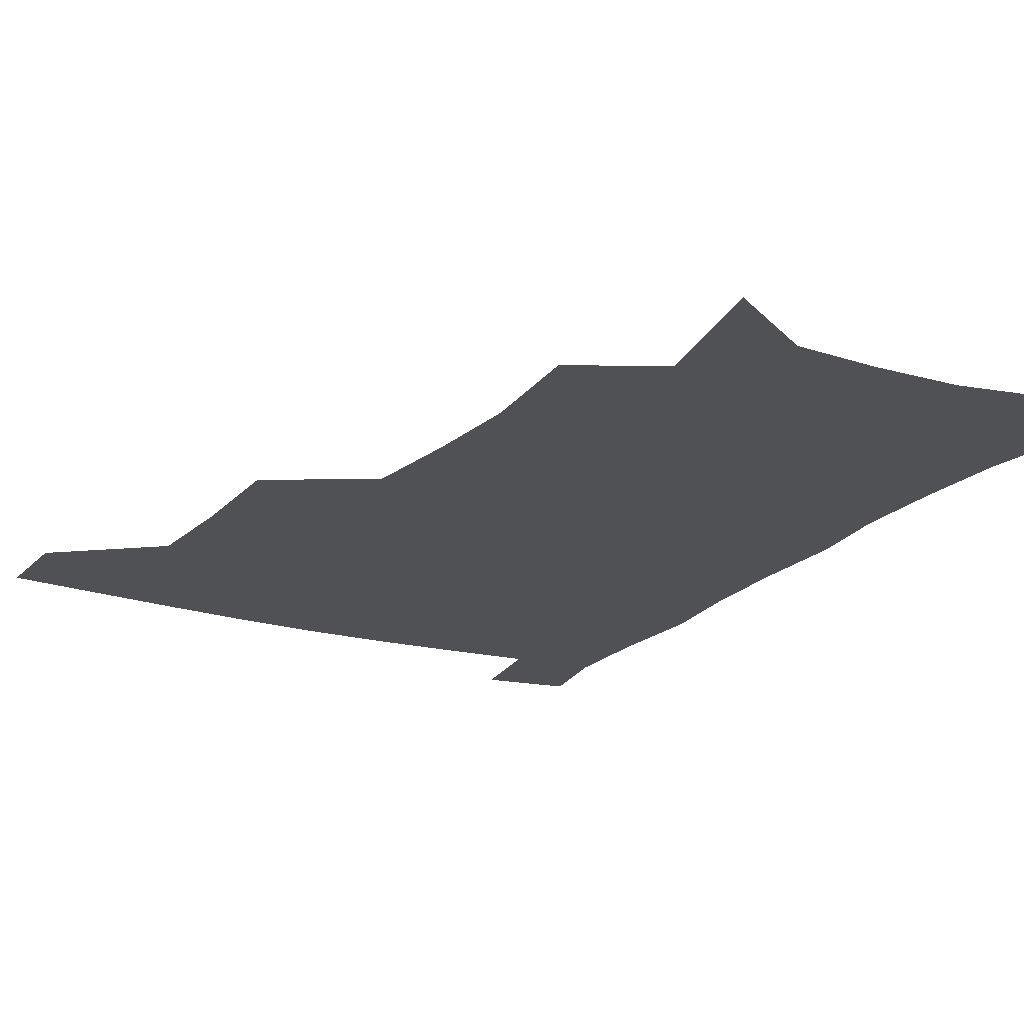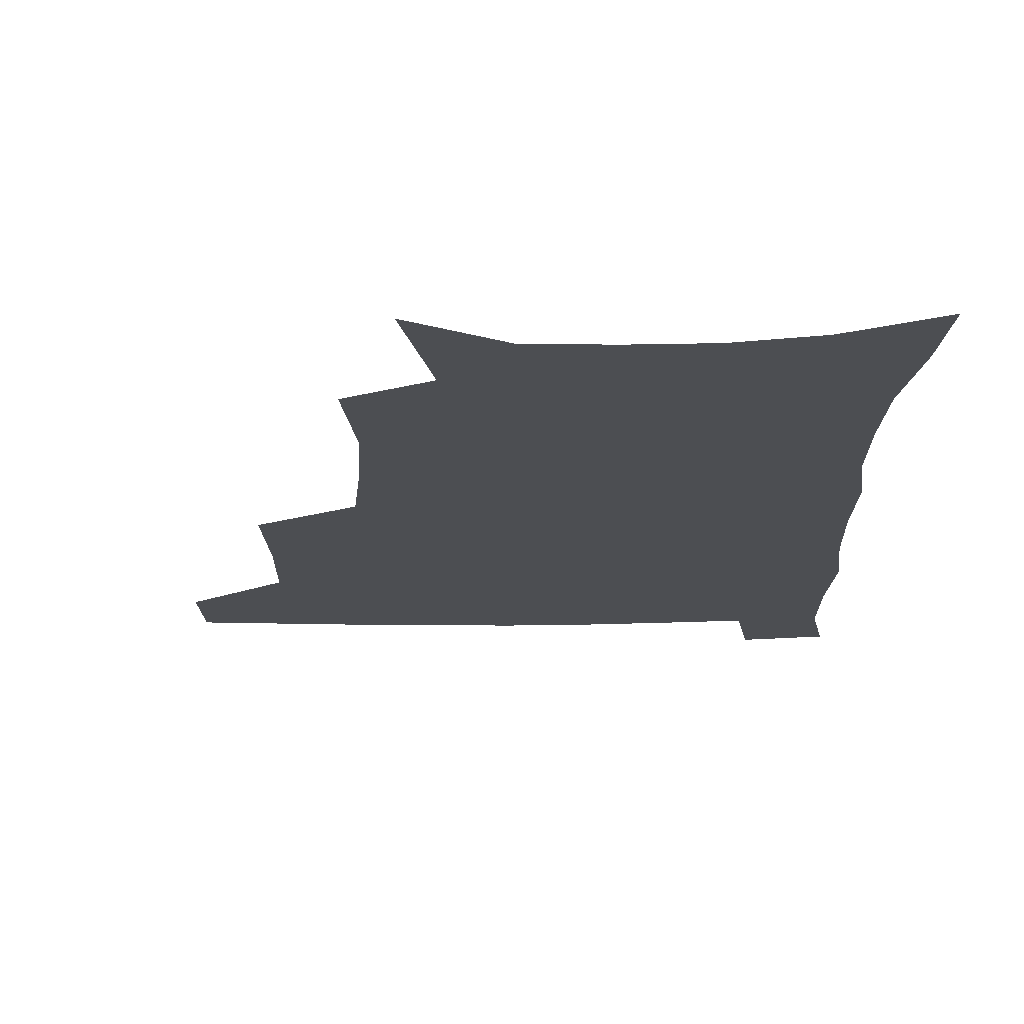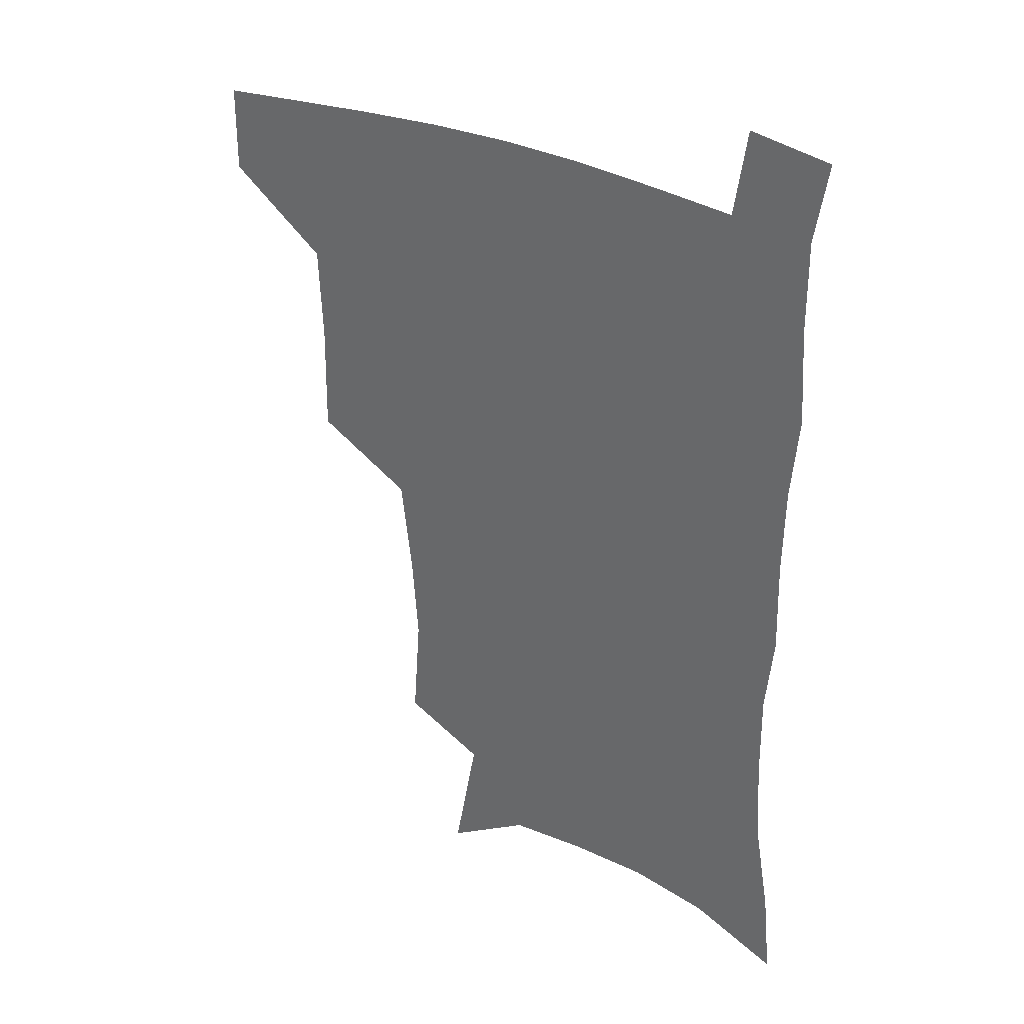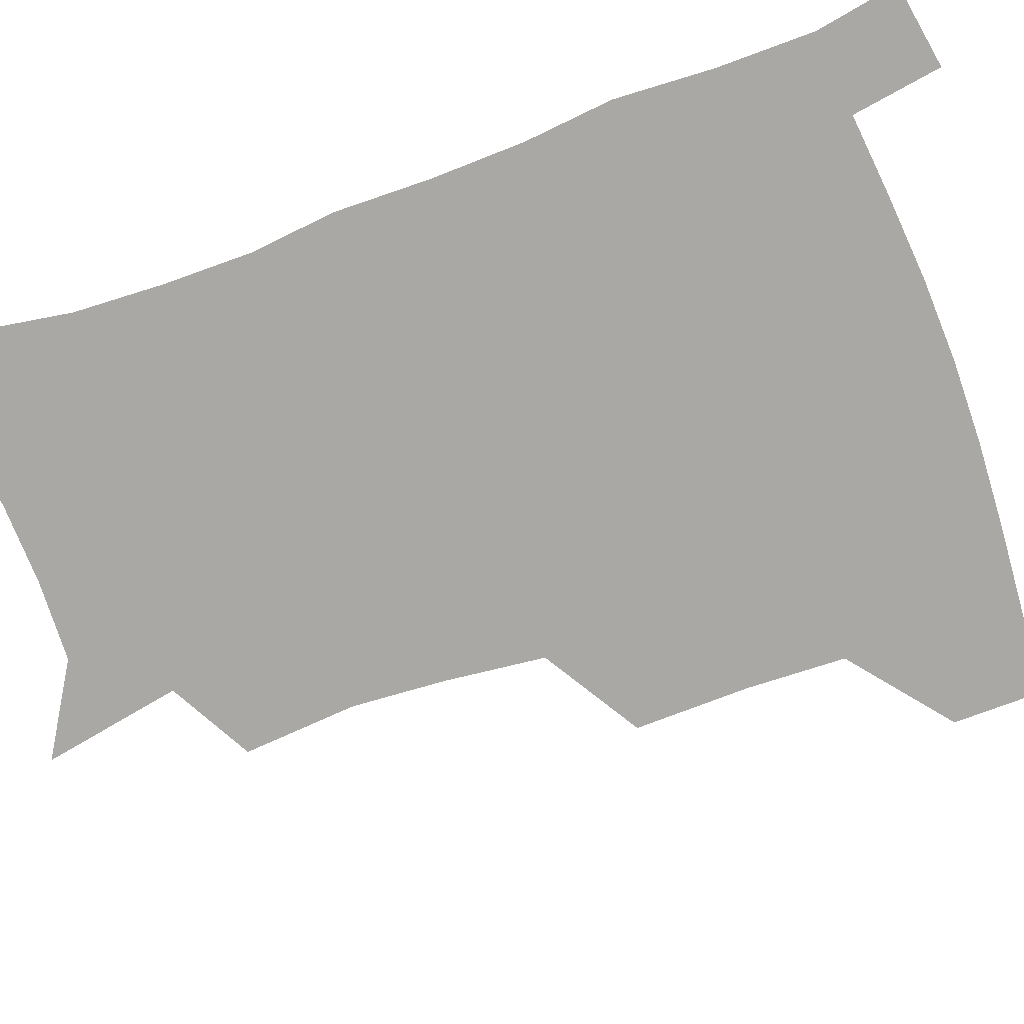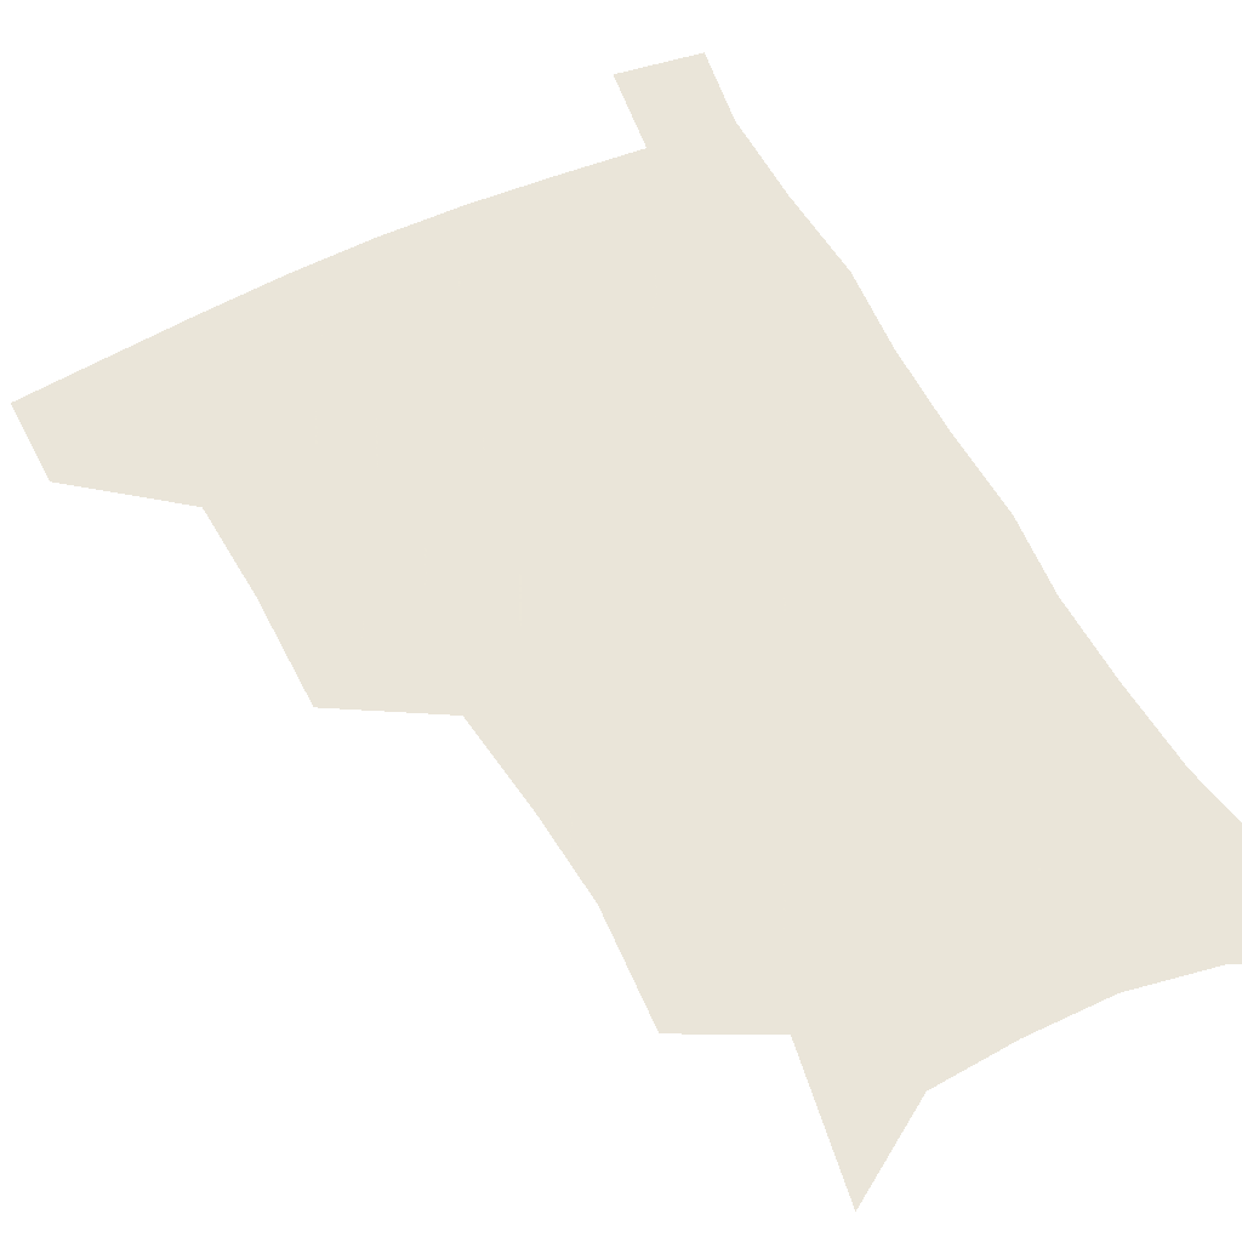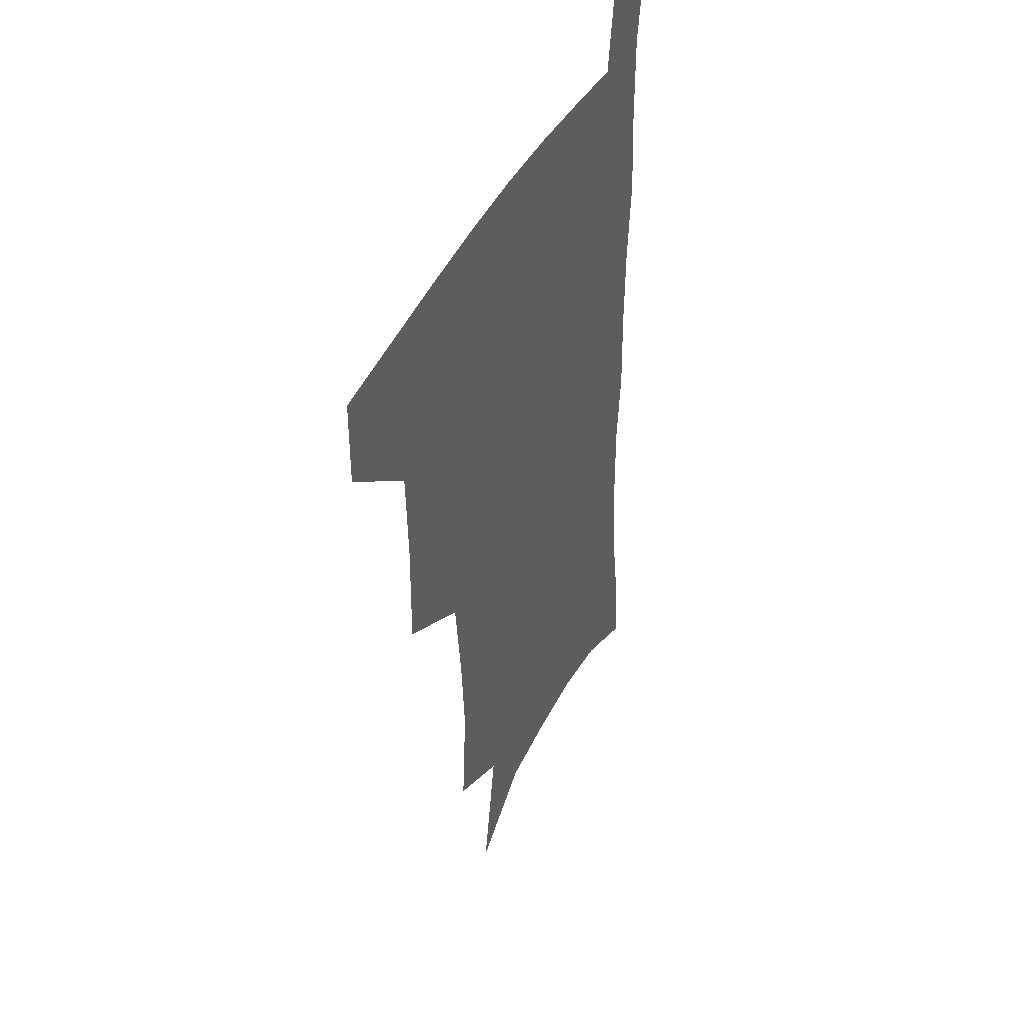
<metadata>
{"format":"obj","ext":"obj","renderer":"f3d","projection":"perspective","resolution":1024,"background":"white","views":[{"elev":-20.0,"azim":-29.1,"up":"+Z"},{"elev":-16.8,"azim":1.1,"up":"+Z"},{"elev":33.6,"azim":31.5,"up":"+Y"},{"elev":-75.1,"azim":110.3,"up":"+Z"},{"elev":57.7,"azim":-27.4,"up":"+Z"},{"elev":42.8,"azim":-65.8,"up":"+Y"}]}
</metadata>
<code>
v 482.4 476.7 0
v 482.5 507.3 0
v 517.5 376.2 0
v 518 415.4 0
v 516.6 449.3 0
v 515.5 479.8 0
v 512.7 509.7 0
v 555 250.3 0
v 557.8 289.4 0
v 555.5 321.5 0
v 551.6 355.7 0
v 549.4 392 0
v 547.1 422.3 0
v 546.7 453.6 0
v 544.8 482.2 0
v 542 512 0
v 575.2 187.1 0
v 583.9 234.9 0
v 582.9 268 0
v 583.6 306.4 0
v 580.7 335.8 0
v 578 366.5 0
v 577.2 399.6 0
v 576.5 429.1 0
v 575.7 456.5 0
v 574.6 483.4 0
v 571.3 513.8 0
v 606.3 206.2 0
v 608.6 243.6 0
v 607.3 274.6 0
v 606.7 312.4 0
v 604.9 341.7 0
v 603.8 373.5 0
v 603 402.8 0
v 602.7 431.1 0
v 602.5 457.7 0
v 602.4 484.3 0
v 600.2 514.3 0
v 634.3 207.6 0
v 633 246.9 0
v 631.6 280.4 0
v 630.1 313.6 0
v 628.9 345.9 0
v 628.3 374.5 0
v 628 403.9 0
v 628.2 433.3 0
v 628.9 458.2 0
v 629.7 484.4 0
v 629 513.4 0
v 662.7 206.9 0
v 658.5 243.5 0
v 655.7 278.4 0
v 653.5 313.2 0
v 653 343 0
v 653.3 371.4 0
v 653.7 400 0
v 653.5 430.3 0
v 654.7 457.2 0
v 656.4 483.9 0
v 658.8 511 0
v 691.1 201.2 0
v 684.1 239.5 0
v 680.7 272.8 0
v 679.7 303.7 0
v 678.5 335.4 0
v 678.9 365.1 0
v 679.3 395.1 0
v 679.9 424.8 0
v 681.8 452.8 0
v 682.9 481.5 0
v 686.7 508.3 0
v 691.2 539.1 0
v 722.7 186.4 0
v 719.6 218.2 0
v 713.8 253.4 0
v 712.1 284.2 0
v 711.9 315 0
v 714.8 343.4 0
v 714 376.5 0
v 714.7 408.5 0
v 717.5 438.8 0
v 715.5 472.9 0
v 715.4 505.7 0
v 720.2 534.2 0
f 5 6 1
f 1 6 2
f 6 7 2
f 11 12 3
f 3 12 4
f 12 13 4
f 4 13 5
f 13 14 5
f 5 14 6
f 14 15 6
f 6 15 7
f 15 16 7
f 18 19 8
f 8 19 9
f 19 20 9
f 9 20 10
f 20 21 10
f 10 21 11
f 21 22 11
f 11 22 12
f 22 23 12
f 12 23 13
f 23 24 13
f 13 24 14
f 24 25 14
f 14 25 15
f 25 26 15
f 15 26 16
f 26 27 16
f 17 28 18
f 28 29 18
f 18 29 19
f 29 30 19
f 19 30 20
f 30 31 20
f 20 31 21
f 31 32 21
f 21 32 22
f 32 33 22
f 22 33 23
f 33 34 23
f 23 34 24
f 34 35 24
f 24 35 25
f 35 36 25
f 25 36 26
f 36 37 26
f 26 37 27
f 37 38 27
f 28 39 29
f 39 40 29
f 29 40 30
f 40 41 30
f 30 41 31
f 41 42 31
f 31 42 32
f 42 43 32
f 32 43 33
f 43 44 33
f 33 44 34
f 44 45 34
f 34 45 35
f 45 46 35
f 35 46 36
f 46 47 36
f 36 47 37
f 47 48 37
f 37 48 38
f 48 49 38
f 39 50 40
f 50 51 40
f 40 51 41
f 51 52 41
f 41 52 42
f 52 53 42
f 42 53 43
f 53 54 43
f 43 54 44
f 54 55 44
f 44 55 45
f 55 56 45
f 45 56 46
f 56 57 46
f 46 57 47
f 57 58 47
f 47 58 48
f 58 59 48
f 48 59 49
f 59 60 49
f 50 61 51
f 61 62 51
f 51 62 52
f 62 63 52
f 52 63 53
f 63 64 53
f 53 64 54
f 64 65 54
f 54 65 55
f 65 66 55
f 55 66 56
f 66 67 56
f 56 67 57
f 67 68 57
f 57 68 58
f 68 69 58
f 58 69 59
f 69 70 59
f 59 70 60
f 70 71 60
f 61 73 62
f 73 74 62
f 62 74 63
f 74 75 63
f 63 75 64
f 75 76 64
f 64 76 65
f 76 77 65
f 65 77 66
f 77 78 66
f 66 78 67
f 78 79 67
f 67 79 68
f 79 80 68
f 68 80 69
f 80 81 69
f 69 81 70
f 81 82 70
f 70 82 71
f 82 83 71
f 71 83 72
f 83 84 72

</code>
